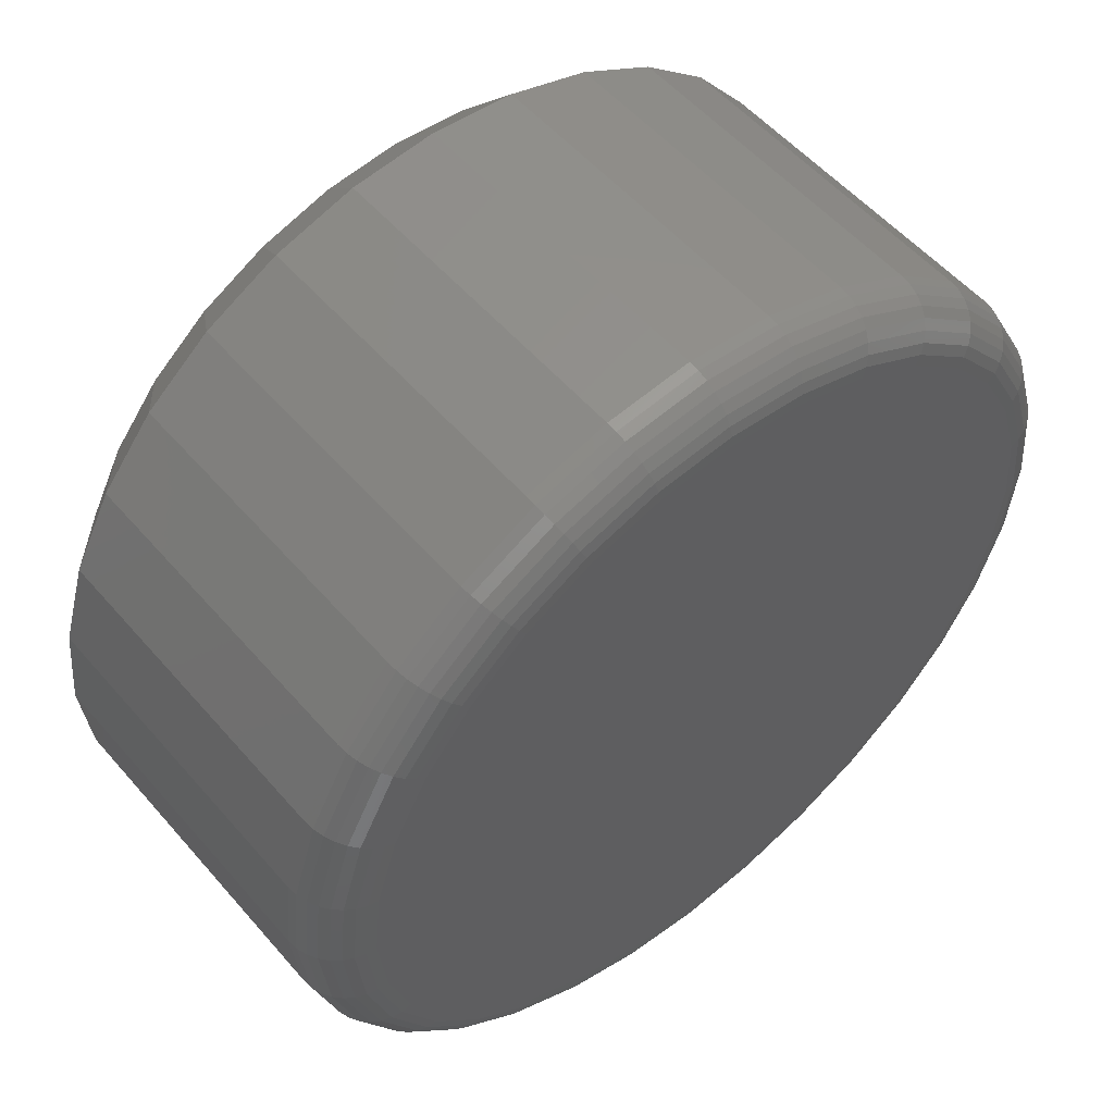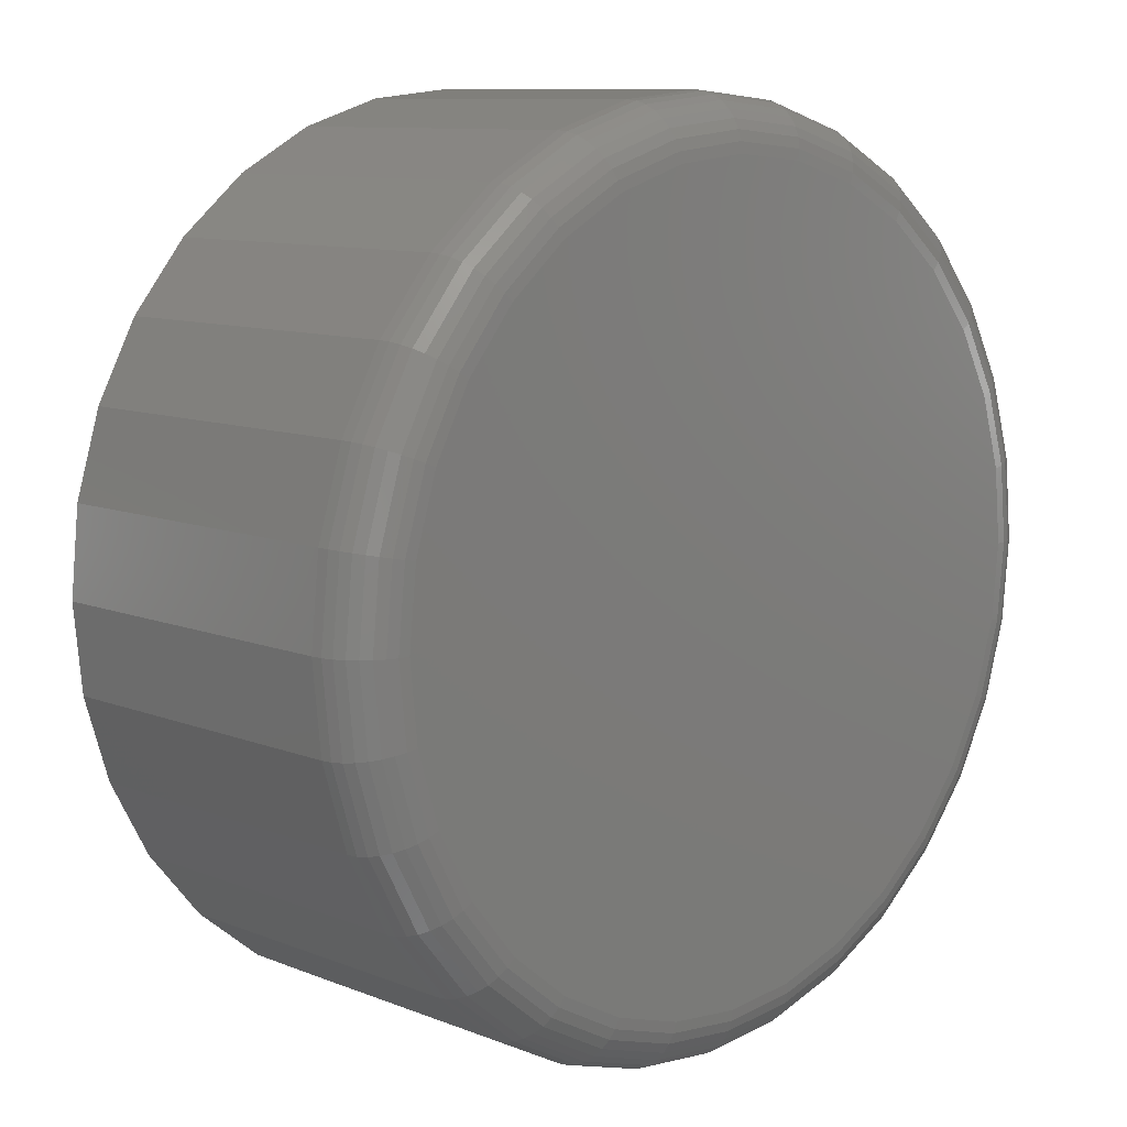
<metadata>
{"format":"stl","ext":"stl","renderer":"f3d","projection":"perspective","resolution":1024,"background":"white","views":[{"elev":54.3,"azim":-39.9,"up":"+Z"},{"elev":9.9,"azim":-44.6,"up":"+Z"}]}
</metadata>
<code>
# stl→obj: 352 verts, 700 faces
v 0.3525 -0.01562 0.3362
v 0.3525 -0.1094 0.3362
v 0.35 -0.01562 0.3116
v 0.35 -0.1094 0.3116
v 0.3429 -0.01562 0.288
v 0.3429 -0.1094 0.288
v 0.3313 -0.01562 0.2663
v 0.3313 -0.1094 0.2663
v 0.3156 -0.01562 0.2472
v 0.3156 -0.1094 0.2472
v 0.2965 -0.01562 0.2316
v 0.2965 -0.1094 0.2316
v 0.2748 -0.01562 0.2199
v 0.2748 -0.1094 0.2199
v 0.2512 -0.01562 0.2128
v 0.2512 -0.1094 0.2128
v 0.2266 -0.01562 0.2104
v 0.2266 -0.1094 0.2104
v 0.2021 -0.01562 0.2128
v 0.2021 -0.1094 0.2128
v 0.1785 -0.01562 0.2199
v 0.1785 -0.1094 0.2199
v 0.1567 -0.01562 0.2316
v 0.1567 -0.1094 0.2316
v 0.1377 -0.01562 0.2472
v 0.1377 -0.1094 0.2472
v 0.122 -0.01562 0.2663
v 0.122 -0.1094 0.2663
v 0.1104 -0.01562 0.288
v 0.1104 -0.1094 0.288
v 0.1032 -0.01562 0.3116
v 0.1032 -0.1094 0.3116
v 0.1008 -0.01562 0.3362
v 0.1008 -0.1094 0.3362
v 0.1032 -0.01562 0.3607
v 0.1032 -0.1094 0.3607
v 0.1104 -0.01562 0.3843
v 0.1104 -0.1094 0.3843
v 0.122 -0.01562 0.4061
v 0.122 -0.1094 0.4061
v 0.1377 -0.01562 0.4252
v 0.1377 -0.1094 0.4252
v 0.1567 -0.01562 0.4408
v 0.1567 -0.1094 0.4408
v 0.1785 -0.01562 0.4524
v 0.1785 -0.1094 0.4524
v 0.2021 -0.01562 0.4596
v 0.2021 -0.1094 0.4596
v 0.2266 -0.01562 0.462
v 0.2266 -0.1094 0.462
v 0.2512 -0.01562 0.4596
v 0.2512 -0.1094 0.4596
v 0.2748 -0.01562 0.4524
v 0.2748 -0.1094 0.4524
v 0.2965 -0.01562 0.4408
v 0.2965 -0.1094 0.4408
v 0.3156 -0.01562 0.4252
v 0.3156 -0.1094 0.4252
v 0.3313 -0.01562 0.4061
v 0.3313 -0.1094 0.4061
v 0.3429 -0.01562 0.3843
v 0.3429 -0.1094 0.3843
v 0.35 -0.01562 0.3607
v 0.35 -0.1094 0.3607
v 0.2051 -0.125 0.4443
v 0.2481 -0.125 0.4443
v 0.2266 -0.125 0.4464
v 0.1845 -0.125 0.438
v 0.2688 -0.125 0.438
v 0.1654 -0.125 0.4278
v 0.2879 -0.125 0.4278
v 0.2879 -0.125 0.2446
v 0.1845 -0.125 0.2344
v 0.2688 -0.125 0.2344
v 0.2051 -0.125 0.2281
v 0.2481 -0.125 0.2281
v 0.2266 -0.125 0.226
v 0.3046 -0.125 0.4141
v 0.1487 -0.125 0.4141
v 0.3183 -0.125 0.3974
v 0.135 -0.125 0.3974
v 0.3285 -0.125 0.3784
v 0.1248 -0.125 0.3784
v 0.3347 -0.125 0.3577
v 0.1186 -0.125 0.3577
v 0.3368 -0.125 0.3362
v 0.1164 -0.125 0.3362
v 0.3347 -0.125 0.3147
v 0.1186 -0.125 0.3147
v 0.3285 -0.125 0.294
v 0.1248 -0.125 0.294
v 0.3183 -0.125 0.275
v 0.135 -0.125 0.275
v 0.3046 -0.125 0.2583
v 0.1487 -0.125 0.2583
v 0.1654 -0.125 0.2446
v 0.3399 -0.1247 0.3362
v 0.3377 -0.1247 0.3141
v 0.3428 -0.1238 0.3362
v 0.3406 -0.1238 0.3135
v 0.3455 -0.1224 0.3362
v 0.3432 -0.1224 0.313
v 0.3479 -0.1204 0.3362
v 0.3456 -0.1204 0.3125
v 0.3498 -0.1181 0.3362
v 0.3475 -0.1181 0.3122
v 0.3513 -0.1154 0.3362
v 0.3489 -0.1154 0.3119
v 0.3522 -0.1124 0.3362
v 0.3498 -0.1124 0.3117
v 0.1156 -0.1247 0.3141
v 0.1134 -0.1247 0.3362
v 0.1127 -0.1238 0.3135
v 0.1105 -0.1238 0.3362
v 0.1101 -0.1224 0.313
v 0.1078 -0.1224 0.3362
v 0.1077 -0.1204 0.3125
v 0.1054 -0.1204 0.3362
v 0.1058 -0.1181 0.3122
v 0.1035 -0.1181 0.3362
v 0.1044 -0.1154 0.3119
v 0.102 -0.1154 0.3362
v 0.1035 -0.1124 0.3117
v 0.1011 -0.1124 0.3362
v 0.122 -0.1247 0.2928
v 0.1193 -0.1238 0.2917
v 0.1168 -0.1224 0.2907
v 0.1146 -0.1204 0.2898
v 0.1128 -0.1181 0.289
v 0.1115 -0.1154 0.2885
v 0.1107 -0.1124 0.2881
v 0.1325 -0.1247 0.2733
v 0.13 -0.1238 0.2716
v 0.1278 -0.1224 0.2701
v 0.1258 -0.1204 0.2688
v 0.1242 -0.1181 0.2677
v 0.123 -0.1154 0.2669
v 0.1223 -0.1124 0.2664
v 0.1466 -0.1247 0.2561
v 0.1445 -0.1238 0.254
v 0.1426 -0.1224 0.2521
v 0.1409 -0.1204 0.2505
v 0.1395 -0.1181 0.2491
v 0.1385 -0.1154 0.2481
v 0.1379 -0.1124 0.2474
v 0.1637 -0.1247 0.242
v 0.1621 -0.1238 0.2396
v 0.1606 -0.1224 0.2373
v 0.1593 -0.1204 0.2354
v 0.1582 -0.1181 0.2338
v 0.1574 -0.1154 0.2326
v 0.1569 -0.1124 0.2318
v 0.1833 -0.1247 0.2316
v 0.1822 -0.1238 0.2289
v 0.1812 -0.1224 0.2264
v 0.1802 -0.1204 0.2242
v 0.1795 -0.1181 0.2224
v 0.1789 -0.1154 0.221
v 0.1786 -0.1124 0.2202
v 0.2046 -0.1247 0.2251
v 0.204 -0.1238 0.2222
v 0.2035 -0.1224 0.2196
v 0.203 -0.1204 0.2173
v 0.2026 -0.1181 0.2154
v 0.2023 -0.1154 0.2139
v 0.2022 -0.1124 0.2131
v 0.2266 -0.1247 0.2229
v 0.2266 -0.1238 0.22
v 0.2266 -0.1224 0.2173
v 0.2266 -0.1204 0.2149
v 0.2266 -0.1181 0.213
v 0.2266 -0.1154 0.2116
v 0.2266 -0.1124 0.2107
v 0.2487 -0.1247 0.2251
v 0.2493 -0.1238 0.2222
v 0.2498 -0.1224 0.2196
v 0.2503 -0.1204 0.2173
v 0.2507 -0.1181 0.2154
v 0.251 -0.1154 0.2139
v 0.2511 -0.1124 0.2131
v 0.27 -0.1247 0.2316
v 0.2711 -0.1238 0.2289
v 0.2721 -0.1224 0.2264
v 0.273 -0.1204 0.2242
v 0.2738 -0.1181 0.2224
v 0.2743 -0.1154 0.221
v 0.2747 -0.1124 0.2202
v 0.2896 -0.1247 0.242
v 0.2912 -0.1238 0.2396
v 0.2927 -0.1224 0.2373
v 0.294 -0.1204 0.2354
v 0.2951 -0.1181 0.2338
v 0.2959 -0.1154 0.2326
v 0.2964 -0.1124 0.2318
v 0.3067 -0.1247 0.2561
v 0.3088 -0.1238 0.254
v 0.3107 -0.1224 0.2521
v 0.3124 -0.1204 0.2505
v 0.3138 -0.1181 0.2491
v 0.3148 -0.1154 0.2481
v 0.3154 -0.1124 0.2474
v 0.3208 -0.1247 0.2733
v 0.3232 -0.1238 0.2716
v 0.3255 -0.1224 0.2701
v 0.3275 -0.1204 0.2688
v 0.3291 -0.1181 0.2677
v 0.3303 -0.1154 0.2669
v 0.331 -0.1124 0.2664
v 0.3313 -0.1247 0.2928
v 0.334 -0.1238 0.2917
v 0.3365 -0.1224 0.2907
v 0.3387 -0.1204 0.2898
v 0.3405 -0.1181 0.289
v 0.3418 -0.1154 0.2885
v 0.3426 -0.1124 0.2881
v 0.1156 -0.1247 0.3583
v 0.1127 -0.1238 0.3588
v 0.1101 -0.1224 0.3594
v 0.1077 -0.1204 0.3598
v 0.1058 -0.1181 0.3602
v 0.1044 -0.1154 0.3605
v 0.1035 -0.1124 0.3607
v 0.3377 -0.1247 0.3583
v 0.3406 -0.1238 0.3588
v 0.3432 -0.1224 0.3594
v 0.3456 -0.1204 0.3598
v 0.3475 -0.1181 0.3602
v 0.3489 -0.1154 0.3605
v 0.3498 -0.1124 0.3607
v 0.3313 -0.1247 0.3795
v 0.334 -0.1238 0.3806
v 0.3365 -0.1224 0.3817
v 0.3387 -0.1204 0.3826
v 0.3405 -0.1181 0.3833
v 0.3418 -0.1154 0.3839
v 0.3426 -0.1124 0.3842
v 0.3208 -0.1247 0.3991
v 0.3232 -0.1238 0.4007
v 0.3255 -0.1224 0.4022
v 0.3275 -0.1204 0.4035
v 0.3291 -0.1181 0.4046
v 0.3303 -0.1154 0.4054
v 0.331 -0.1124 0.4059
v 0.3067 -0.1247 0.4163
v 0.3088 -0.1238 0.4183
v 0.3107 -0.1224 0.4202
v 0.3124 -0.1204 0.4219
v 0.3138 -0.1181 0.4233
v 0.3148 -0.1154 0.4243
v 0.3154 -0.1124 0.4249
v 0.2896 -0.1247 0.4303
v 0.2912 -0.1238 0.4328
v 0.2927 -0.1224 0.435
v 0.294 -0.1204 0.437
v 0.2951 -0.1181 0.4386
v 0.2959 -0.1154 0.4398
v 0.2964 -0.1124 0.4406
v 0.27 -0.1247 0.4408
v 0.2711 -0.1238 0.4435
v 0.2721 -0.1224 0.446
v 0.273 -0.1204 0.4482
v 0.2738 -0.1181 0.45
v 0.2743 -0.1154 0.4513
v 0.2747 -0.1124 0.4522
v 0.2487 -0.1247 0.4473
v 0.2493 -0.1238 0.4501
v 0.2498 -0.1224 0.4528
v 0.2503 -0.1204 0.4551
v 0.2507 -0.1181 0.457
v 0.251 -0.1154 0.4584
v 0.2511 -0.1124 0.4593
v 0.2266 -0.1247 0.4494
v 0.2266 -0.1238 0.4524
v 0.2266 -0.1224 0.4551
v 0.2266 -0.1204 0.4574
v 0.2266 -0.1181 0.4594
v 0.2266 -0.1154 0.4608
v 0.2266 -0.1124 0.4617
v 0.2046 -0.1247 0.4473
v 0.204 -0.1238 0.4501
v 0.2035 -0.1224 0.4528
v 0.203 -0.1204 0.4551
v 0.2026 -0.1181 0.457
v 0.2023 -0.1154 0.4584
v 0.2022 -0.1124 0.4593
v 0.1833 -0.1247 0.4408
v 0.1822 -0.1238 0.4435
v 0.1812 -0.1224 0.446
v 0.1802 -0.1204 0.4482
v 0.1795 -0.1181 0.45
v 0.1789 -0.1154 0.4513
v 0.1786 -0.1124 0.4522
v 0.1637 -0.1247 0.4303
v 0.1621 -0.1238 0.4328
v 0.1606 -0.1224 0.435
v 0.1593 -0.1204 0.437
v 0.1582 -0.1181 0.4386
v 0.1574 -0.1154 0.4398
v 0.1569 -0.1124 0.4406
v 0.1466 -0.1247 0.4163
v 0.1445 -0.1238 0.4183
v 0.1426 -0.1224 0.4202
v 0.1409 -0.1204 0.4219
v 0.1395 -0.1181 0.4233
v 0.1385 -0.1154 0.4243
v 0.1379 -0.1124 0.4249
v 0.1325 -0.1247 0.3991
v 0.13 -0.1238 0.4007
v 0.1278 -0.1224 0.4022
v 0.1258 -0.1204 0.4035
v 0.1242 -0.1181 0.4046
v 0.123 -0.1154 0.4054
v 0.1223 -0.1124 0.4059
v 0.122 -0.1247 0.3795
v 0.1193 -0.1238 0.3806
v 0.1168 -0.1224 0.3817
v 0.1146 -0.1204 0.3826
v 0.1128 -0.1181 0.3833
v 0.1115 -0.1154 0.3839
v 0.1107 -0.1124 0.3842
v 0.2266 1.423e-16 0.4464
v 0.2481 1.446e-16 0.4443
v 0.2051 1.398e-16 0.4443
v 0.1845 1.372e-16 0.438
v 0.2688 1.465e-16 0.438
v 0.1654 1.345e-16 0.4278
v 0.2879 1.481e-16 0.4278
v 0.2688 1.352e-16 0.2344
v 0.1845 1.259e-16 0.2344
v 0.2879 1.379e-16 0.2446
v 0.2051 1.278e-16 0.2281
v 0.2481 1.326e-16 0.2281
v 0.2266 1.301e-16 0.226
v 0.1654 1.243e-16 0.2446
v 0.1487 1.232e-16 0.2583
v 0.3046 1.405e-16 0.2583
v 0.135 1.226e-16 0.275
v 0.3183 1.43e-16 0.275
v 0.1248 1.226e-16 0.294
v 0.3285 1.452e-16 0.294
v 0.1186 1.23e-16 0.3147
v 0.3347 1.47e-16 0.3147
v 0.1164 1.24e-16 0.3362
v 0.3368 1.484e-16 0.3362
v 0.1186 1.254e-16 0.3577
v 0.3347 1.494e-16 0.3577
v 0.1248 1.272e-16 0.3784
v 0.3285 1.498e-16 0.3784
v 0.135 1.294e-16 0.3974
v 0.3183 1.498e-16 0.3974
v 0.1487 1.319e-16 0.4141
v 0.3046 1.492e-16 0.4141
f 1 2 3
f 3 2 4
f 3 4 5
f 5 4 6
f 5 6 7
f 7 6 8
f 7 8 9
f 9 8 10
f 9 10 11
f 11 10 12
f 11 12 13
f 13 12 14
f 13 14 15
f 15 14 16
f 15 16 17
f 17 16 18
f 17 18 19
f 19 18 20
f 19 20 21
f 21 20 22
f 21 22 23
f 23 22 24
f 23 24 25
f 25 24 26
f 25 26 27
f 27 26 28
f 27 28 29
f 29 28 30
f 29 30 31
f 31 30 32
f 31 32 33
f 33 32 34
f 33 34 35
f 35 34 36
f 35 36 37
f 37 36 38
f 37 38 39
f 39 38 40
f 39 40 41
f 41 40 42
f 41 42 43
f 43 42 44
f 43 44 45
f 45 44 46
f 45 46 47
f 47 46 48
f 47 48 49
f 49 48 50
f 49 50 51
f 51 50 52
f 51 52 53
f 53 52 54
f 53 54 55
f 55 54 56
f 55 56 57
f 57 56 58
f 57 58 59
f 59 58 60
f 59 60 61
f 61 60 62
f 61 62 63
f 63 62 64
f 63 64 1
f 1 64 2
f 65 66 67
f 66 65 68
f 66 68 69
f 69 68 70
f 69 70 71
f 72 73 74
f 74 73 75
f 74 75 76
f 76 75 77
f 71 70 78
f 78 70 79
f 78 79 80
f 80 79 81
f 80 81 82
f 82 81 83
f 82 83 84
f 84 83 85
f 84 85 86
f 86 85 87
f 86 87 88
f 88 87 89
f 88 89 90
f 90 89 91
f 90 91 92
f 92 91 93
f 92 93 94
f 94 93 95
f 94 95 72
f 72 95 96
f 72 96 73
f 86 88 97
f 97 88 98
f 97 98 99
f 99 98 100
f 99 100 101
f 101 100 102
f 101 102 103
f 103 102 104
f 103 104 105
f 105 104 106
f 105 106 107
f 107 106 108
f 107 108 109
f 109 108 110
f 109 110 2
f 2 110 4
f 89 87 111
f 111 87 112
f 111 112 113
f 113 112 114
f 113 114 115
f 115 114 116
f 115 116 117
f 117 116 118
f 117 118 119
f 119 118 120
f 119 120 121
f 121 120 122
f 121 122 123
f 123 122 124
f 123 124 32
f 32 124 34
f 91 89 125
f 125 89 111
f 125 111 126
f 126 111 113
f 126 113 127
f 127 113 115
f 127 115 128
f 128 115 117
f 128 117 129
f 129 117 119
f 129 119 130
f 130 119 121
f 130 121 131
f 131 121 123
f 131 123 30
f 30 123 32
f 93 91 132
f 132 91 125
f 132 125 133
f 133 125 126
f 133 126 134
f 134 126 127
f 134 127 135
f 135 127 128
f 135 128 136
f 136 128 129
f 136 129 137
f 137 129 130
f 137 130 138
f 138 130 131
f 138 131 28
f 28 131 30
f 95 93 139
f 139 93 132
f 139 132 140
f 140 132 133
f 140 133 141
f 141 133 134
f 141 134 142
f 142 134 135
f 142 135 143
f 143 135 136
f 143 136 144
f 144 136 137
f 144 137 145
f 145 137 138
f 145 138 26
f 26 138 28
f 96 95 146
f 146 95 139
f 146 139 147
f 147 139 140
f 147 140 148
f 148 140 141
f 148 141 149
f 149 141 142
f 149 142 150
f 150 142 143
f 150 143 151
f 151 143 144
f 151 144 152
f 152 144 145
f 152 145 24
f 24 145 26
f 73 96 153
f 153 96 146
f 153 146 154
f 154 146 147
f 154 147 155
f 155 147 148
f 155 148 156
f 156 148 149
f 156 149 157
f 157 149 150
f 157 150 158
f 158 150 151
f 158 151 159
f 159 151 152
f 159 152 22
f 22 152 24
f 75 73 160
f 160 73 153
f 160 153 161
f 161 153 154
f 161 154 162
f 162 154 155
f 162 155 163
f 163 155 156
f 163 156 164
f 164 156 157
f 164 157 165
f 165 157 158
f 165 158 166
f 166 158 159
f 166 159 20
f 20 159 22
f 77 75 167
f 167 75 160
f 167 160 168
f 168 160 161
f 168 161 169
f 169 161 162
f 169 162 170
f 170 162 163
f 170 163 171
f 171 163 164
f 171 164 172
f 172 164 165
f 172 165 173
f 173 165 166
f 173 166 18
f 18 166 20
f 76 77 174
f 174 77 167
f 174 167 175
f 175 167 168
f 175 168 176
f 176 168 169
f 176 169 177
f 177 169 170
f 177 170 178
f 178 170 171
f 178 171 179
f 179 171 172
f 179 172 180
f 180 172 173
f 180 173 16
f 16 173 18
f 74 76 181
f 181 76 174
f 181 174 182
f 182 174 175
f 182 175 183
f 183 175 176
f 183 176 184
f 184 176 177
f 184 177 185
f 185 177 178
f 185 178 186
f 186 178 179
f 186 179 187
f 187 179 180
f 187 180 14
f 14 180 16
f 72 74 188
f 188 74 181
f 188 181 189
f 189 181 182
f 189 182 190
f 190 182 183
f 190 183 191
f 191 183 184
f 191 184 192
f 192 184 185
f 192 185 193
f 193 185 186
f 193 186 194
f 194 186 187
f 194 187 12
f 12 187 14
f 94 72 195
f 195 72 188
f 195 188 196
f 196 188 189
f 196 189 197
f 197 189 190
f 197 190 198
f 198 190 191
f 198 191 199
f 199 191 192
f 199 192 200
f 200 192 193
f 200 193 201
f 201 193 194
f 201 194 10
f 10 194 12
f 92 94 202
f 202 94 195
f 202 195 203
f 203 195 196
f 203 196 204
f 204 196 197
f 204 197 205
f 205 197 198
f 205 198 206
f 206 198 199
f 206 199 207
f 207 199 200
f 207 200 208
f 208 200 201
f 208 201 8
f 8 201 10
f 90 92 209
f 209 92 202
f 209 202 210
f 210 202 203
f 210 203 211
f 211 203 204
f 211 204 212
f 212 204 205
f 212 205 213
f 213 205 206
f 213 206 214
f 214 206 207
f 214 207 215
f 215 207 208
f 215 208 6
f 6 208 8
f 88 90 98
f 98 90 209
f 98 209 100
f 100 209 210
f 100 210 102
f 102 210 211
f 102 211 104
f 104 211 212
f 104 212 106
f 106 212 213
f 106 213 108
f 108 213 214
f 108 214 110
f 110 214 215
f 110 215 4
f 4 215 6
f 87 85 112
f 112 85 216
f 112 216 114
f 114 216 217
f 114 217 116
f 116 217 218
f 116 218 118
f 118 218 219
f 118 219 120
f 120 219 220
f 120 220 122
f 122 220 221
f 122 221 124
f 124 221 222
f 124 222 34
f 34 222 36
f 84 86 223
f 223 86 97
f 223 97 224
f 224 97 99
f 224 99 225
f 225 99 101
f 225 101 226
f 226 101 103
f 226 103 227
f 227 103 105
f 227 105 228
f 228 105 107
f 228 107 229
f 229 107 109
f 229 109 64
f 64 109 2
f 82 84 230
f 230 84 223
f 230 223 231
f 231 223 224
f 231 224 232
f 232 224 225
f 232 225 233
f 233 225 226
f 233 226 234
f 234 226 227
f 234 227 235
f 235 227 228
f 235 228 236
f 236 228 229
f 236 229 62
f 62 229 64
f 80 82 237
f 237 82 230
f 237 230 238
f 238 230 231
f 238 231 239
f 239 231 232
f 239 232 240
f 240 232 233
f 240 233 241
f 241 233 234
f 241 234 242
f 242 234 235
f 242 235 243
f 243 235 236
f 243 236 60
f 60 236 62
f 78 80 244
f 244 80 237
f 244 237 245
f 245 237 238
f 245 238 246
f 246 238 239
f 246 239 247
f 247 239 240
f 247 240 248
f 248 240 241
f 248 241 249
f 249 241 242
f 249 242 250
f 250 242 243
f 250 243 58
f 58 243 60
f 71 78 251
f 251 78 244
f 251 244 252
f 252 244 245
f 252 245 253
f 253 245 246
f 253 246 254
f 254 246 247
f 254 247 255
f 255 247 248
f 255 248 256
f 256 248 249
f 256 249 257
f 257 249 250
f 257 250 56
f 56 250 58
f 69 71 258
f 258 71 251
f 258 251 259
f 259 251 252
f 259 252 260
f 260 252 253
f 260 253 261
f 261 253 254
f 261 254 262
f 262 254 255
f 262 255 263
f 263 255 256
f 263 256 264
f 264 256 257
f 264 257 54
f 54 257 56
f 66 69 265
f 265 69 258
f 265 258 266
f 266 258 259
f 266 259 267
f 267 259 260
f 267 260 268
f 268 260 261
f 268 261 269
f 269 261 262
f 269 262 270
f 270 262 263
f 270 263 271
f 271 263 264
f 271 264 52
f 52 264 54
f 67 66 272
f 272 66 265
f 272 265 273
f 273 265 266
f 273 266 274
f 274 266 267
f 274 267 275
f 275 267 268
f 275 268 276
f 276 268 269
f 276 269 277
f 277 269 270
f 277 270 278
f 278 270 271
f 278 271 50
f 50 271 52
f 65 67 279
f 279 67 272
f 279 272 280
f 280 272 273
f 280 273 281
f 281 273 274
f 281 274 282
f 282 274 275
f 282 275 283
f 283 275 276
f 283 276 284
f 284 276 277
f 284 277 285
f 285 277 278
f 285 278 48
f 48 278 50
f 68 65 286
f 286 65 279
f 286 279 287
f 287 279 280
f 287 280 288
f 288 280 281
f 288 281 289
f 289 281 282
f 289 282 290
f 290 282 283
f 290 283 291
f 291 283 284
f 291 284 292
f 292 284 285
f 292 285 46
f 46 285 48
f 70 68 293
f 293 68 286
f 293 286 294
f 294 286 287
f 294 287 295
f 295 287 288
f 295 288 296
f 296 288 289
f 296 289 297
f 297 289 290
f 297 290 298
f 298 290 291
f 298 291 299
f 299 291 292
f 299 292 44
f 44 292 46
f 79 70 300
f 300 70 293
f 300 293 301
f 301 293 294
f 301 294 302
f 302 294 295
f 302 295 303
f 303 295 296
f 303 296 304
f 304 296 297
f 304 297 305
f 305 297 298
f 305 298 306
f 306 298 299
f 306 299 42
f 42 299 44
f 81 79 307
f 307 79 300
f 307 300 308
f 308 300 301
f 308 301 309
f 309 301 302
f 309 302 310
f 310 302 303
f 310 303 311
f 311 303 304
f 311 304 312
f 312 304 305
f 312 305 313
f 313 305 306
f 313 306 40
f 40 306 42
f 83 81 314
f 314 81 307
f 314 307 315
f 315 307 308
f 315 308 316
f 316 308 309
f 316 309 317
f 317 309 310
f 317 310 318
f 318 310 311
f 318 311 319
f 319 311 312
f 319 312 320
f 320 312 313
f 320 313 38
f 38 313 40
f 85 83 216
f 216 83 314
f 216 314 217
f 217 314 315
f 217 315 218
f 218 315 316
f 218 316 219
f 219 316 317
f 219 317 220
f 220 317 318
f 220 318 221
f 221 318 319
f 221 319 222
f 222 319 320
f 222 320 36
f 36 320 38
f 321 322 323
f 324 323 322
f 325 324 322
f 326 324 325
f 327 326 325
f 328 329 330
f 331 329 328
f 332 331 328
f 333 331 332
f 329 334 330
f 330 334 335
f 330 335 336
f 336 335 337
f 336 337 338
f 338 337 339
f 338 339 340
f 340 339 341
f 340 341 342
f 342 341 343
f 342 343 344
f 344 343 345
f 344 345 346
f 346 345 347
f 346 347 348
f 348 347 349
f 348 349 350
f 350 349 351
f 350 351 352
f 352 351 326
f 352 326 327
f 17 331 333
f 333 15 17
f 334 23 335
f 335 23 25
f 335 25 337
f 337 25 27
f 337 27 339
f 339 27 29
f 339 29 341
f 341 29 31
f 341 31 343
f 343 31 33
f 11 330 9
f 9 330 336
f 9 336 7
f 7 336 338
f 7 338 5
f 5 338 340
f 5 340 3
f 3 340 342
f 3 342 1
f 1 342 344
f 23 334 21
f 21 334 329
f 21 329 19
f 19 329 331
f 19 331 17
f 330 11 328
f 328 11 13
f 328 13 332
f 332 13 15
f 332 15 333
f 49 322 321
f 321 47 49
f 327 55 352
f 352 55 57
f 352 57 350
f 350 57 59
f 350 59 348
f 348 59 61
f 348 61 346
f 346 61 63
f 346 63 344
f 344 63 1
f 43 326 41
f 41 326 351
f 41 351 39
f 39 351 349
f 39 349 37
f 37 349 347
f 37 347 35
f 35 347 345
f 35 345 33
f 33 345 343
f 55 327 53
f 53 327 325
f 53 325 51
f 51 325 322
f 51 322 49
f 326 43 324
f 324 43 45
f 324 45 323
f 323 45 47
f 323 47 321

</code>
